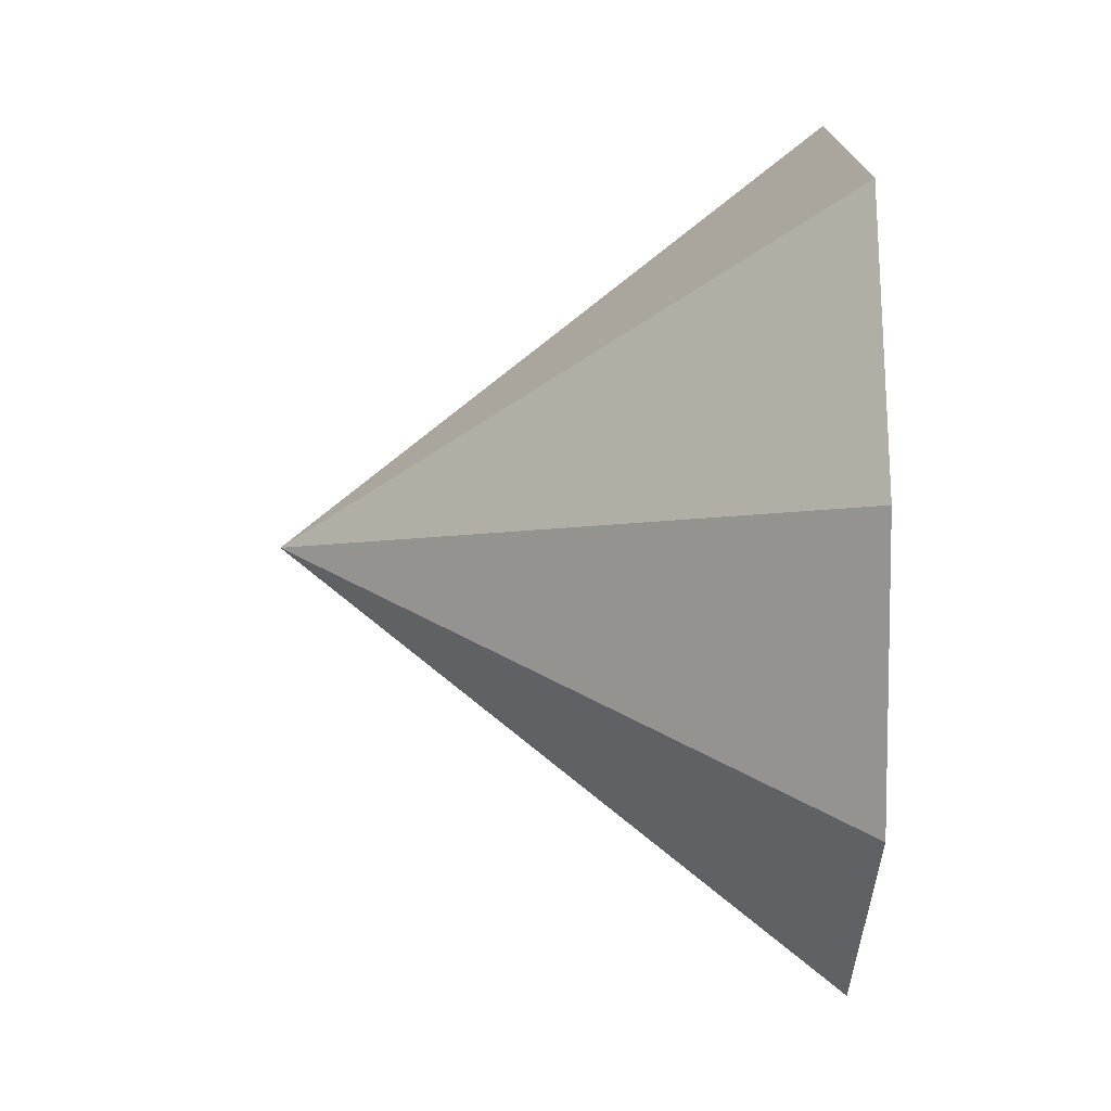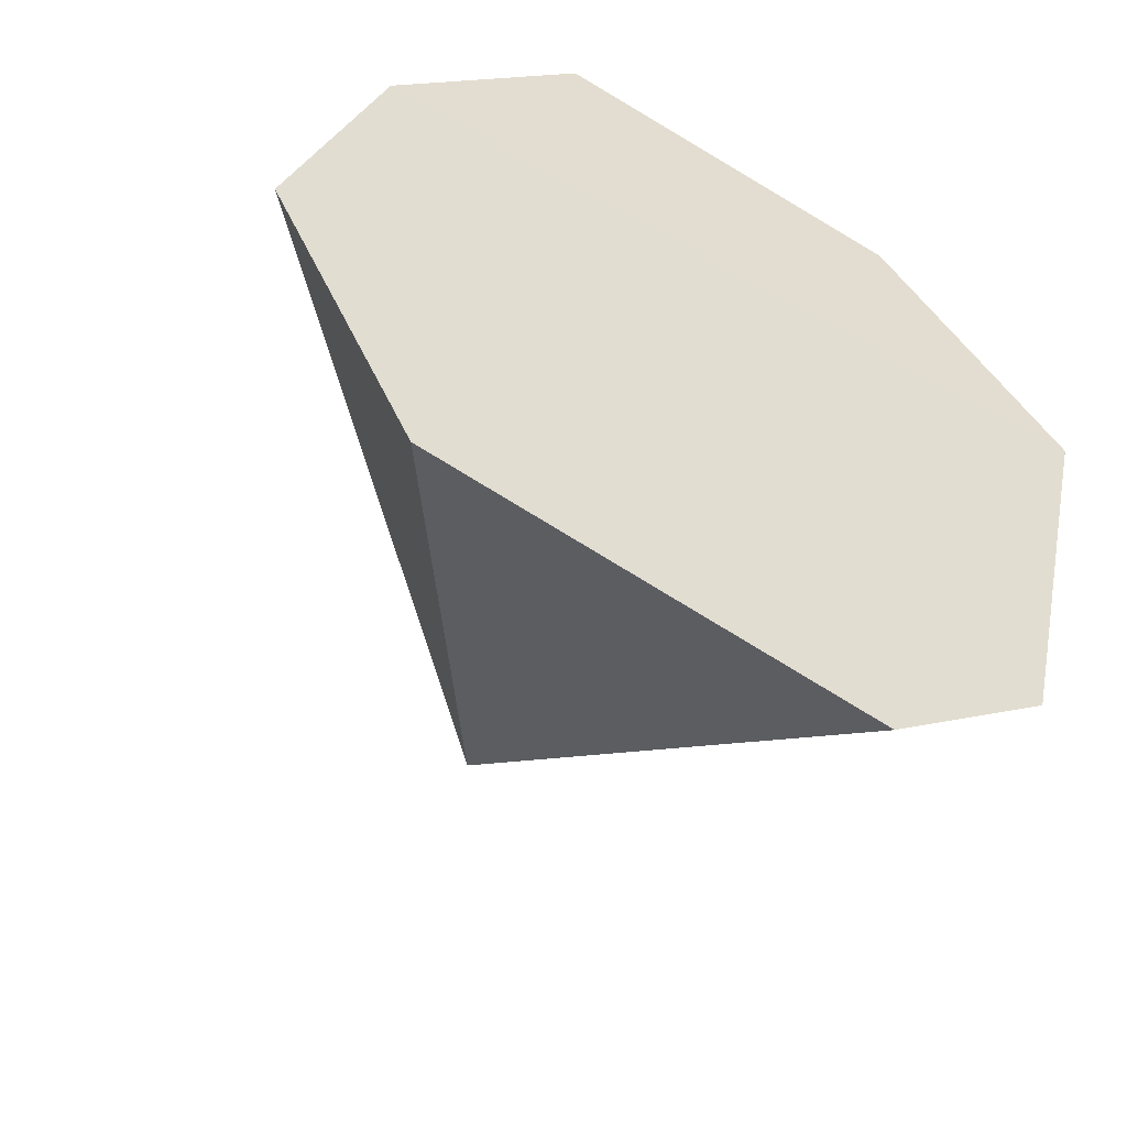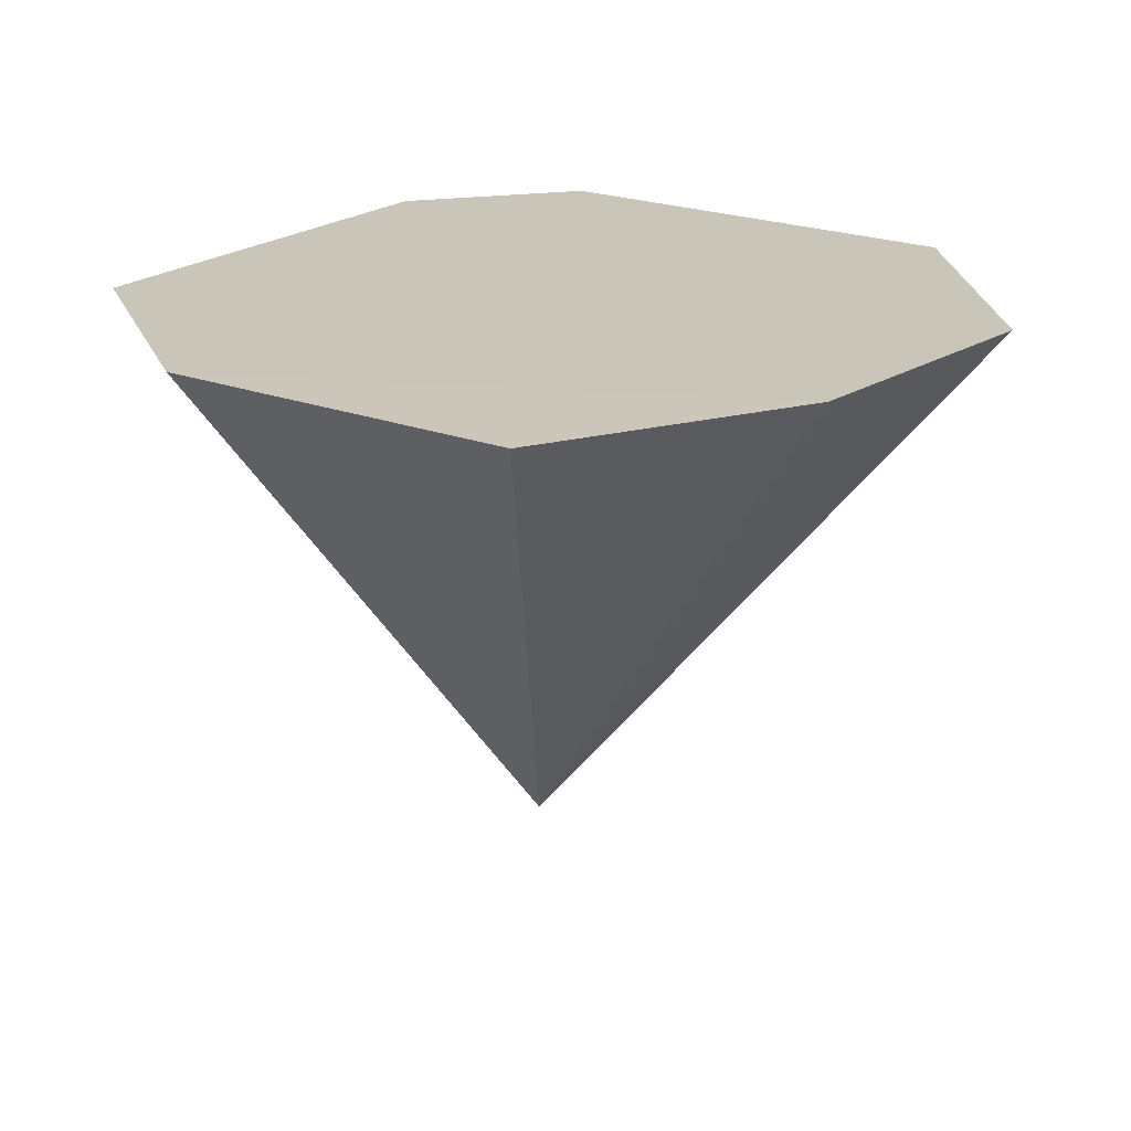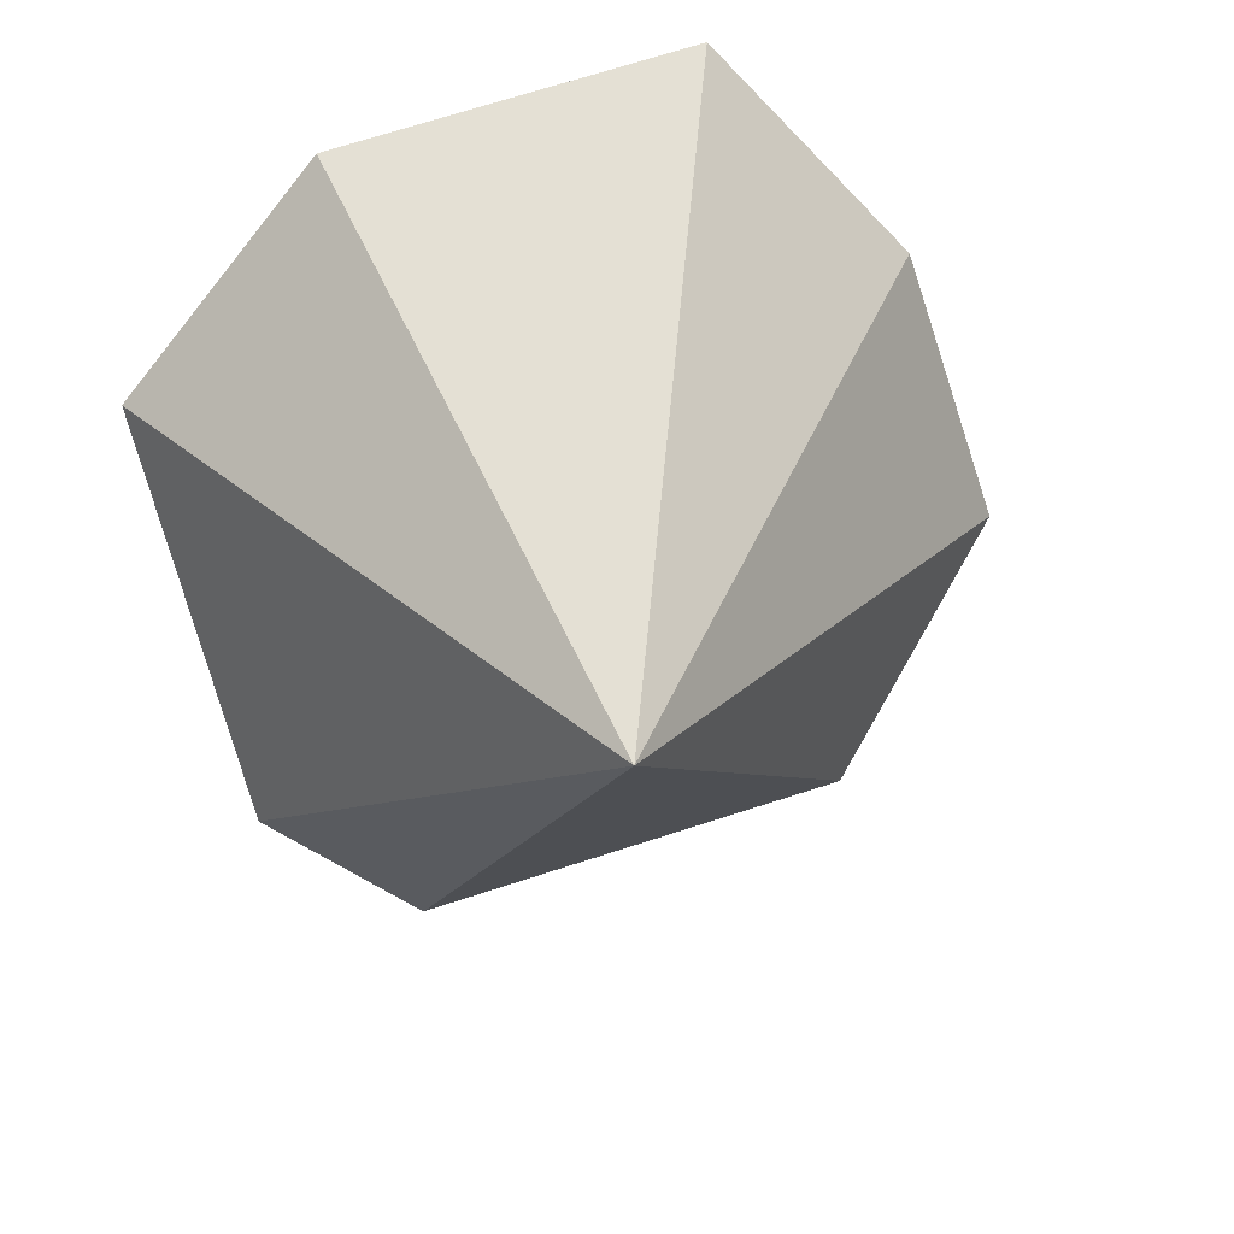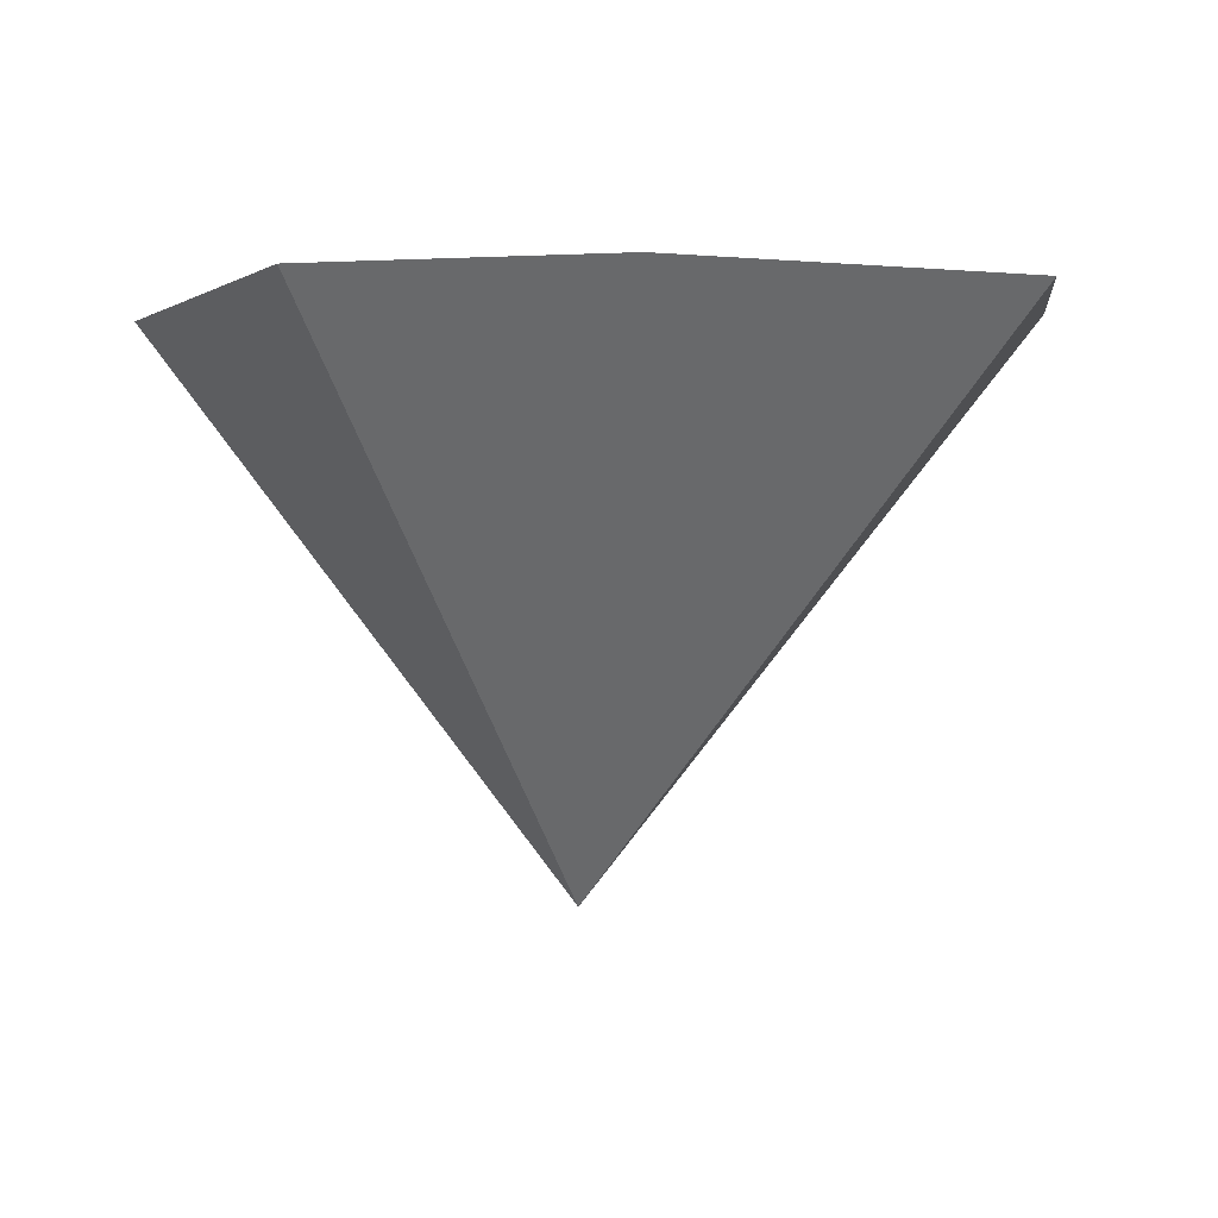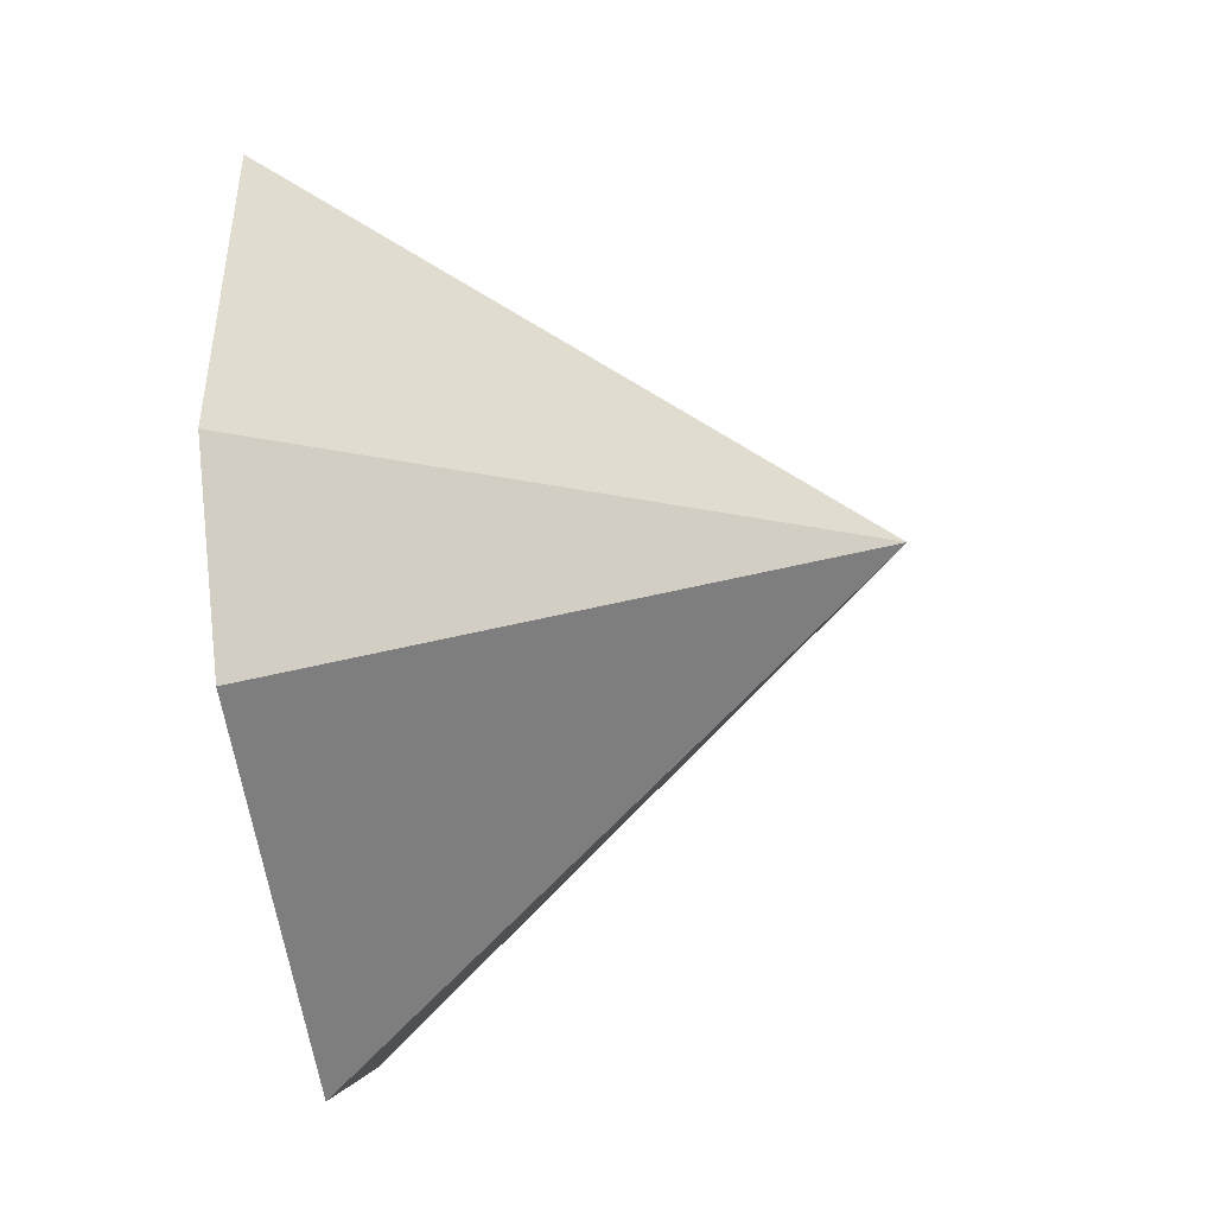
<metadata>
{"format":"obj","ext":"obj","renderer":"f3d","projection":"perspective","resolution":1024,"background":"white","views":[{"elev":29.9,"azim":88.6,"up":"+Z"},{"elev":-52.9,"azim":152.4,"up":"+Z"},{"elev":20.6,"azim":21.5,"up":"+Y"},{"elev":24.7,"azim":-9.4,"up":"+Z"},{"elev":-0.4,"azim":-36.6,"up":"+Y"},{"elev":-67.5,"azim":-82.8,"up":"+Z"}]}
</metadata>
<code>
o Cone
v -1.062 2.866 -3.731
v -2.437 2.865 -2.714
v -3.319 2.866 1.105
v -1.699 2.861 3.074
v 1.354 2.858 3.819
v 3.048 2.866 2.024
v -0 -1.766 0
v 3.847 2.863 -0.3354
v 2.625 2.862 -2.761
f 1 7 2
f 2 7 3
f 3 7 4
f 4 7 5
f 5 7 6
f 6 7 8
f 8 7 9
f 9 7 1
f 3 4 6
f 5 6 4
f 6 8 9
f 2 9 1
f 6 9 2
f 2 3 6

</code>
